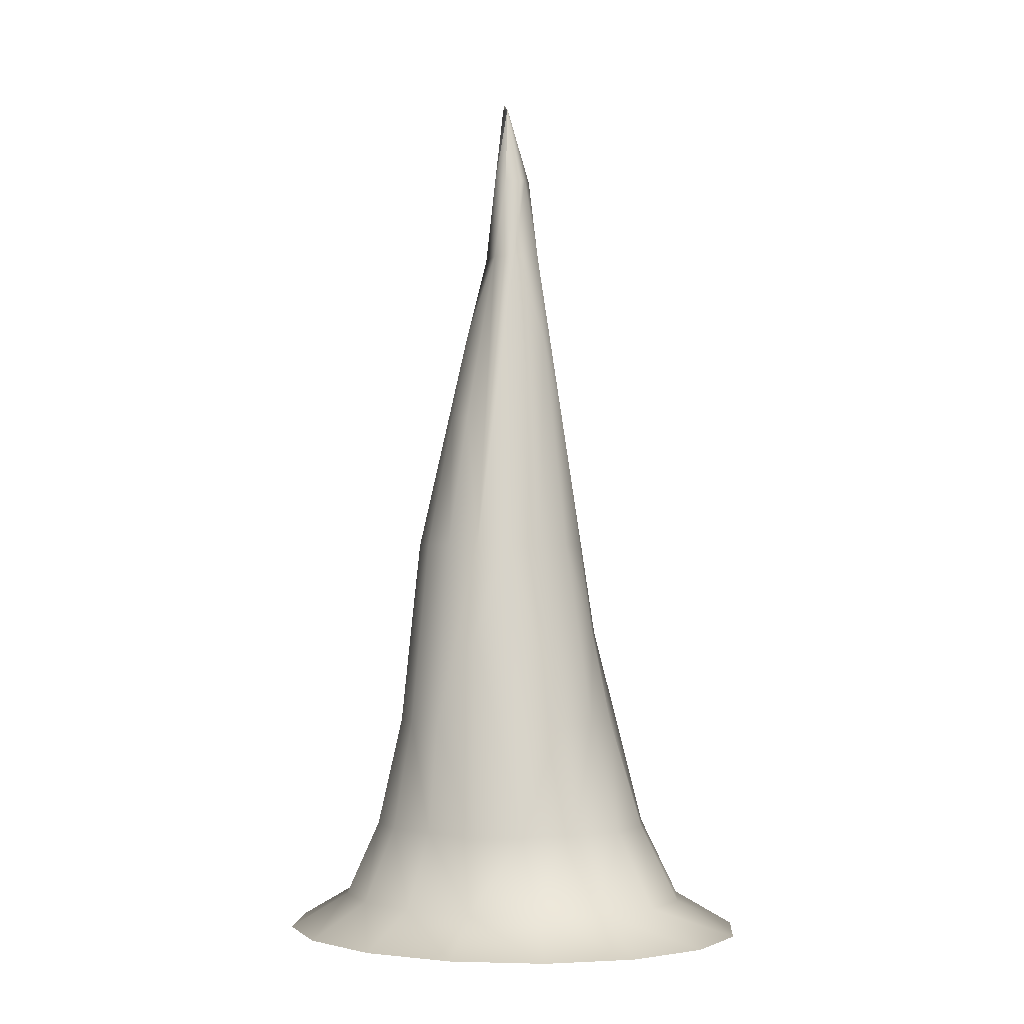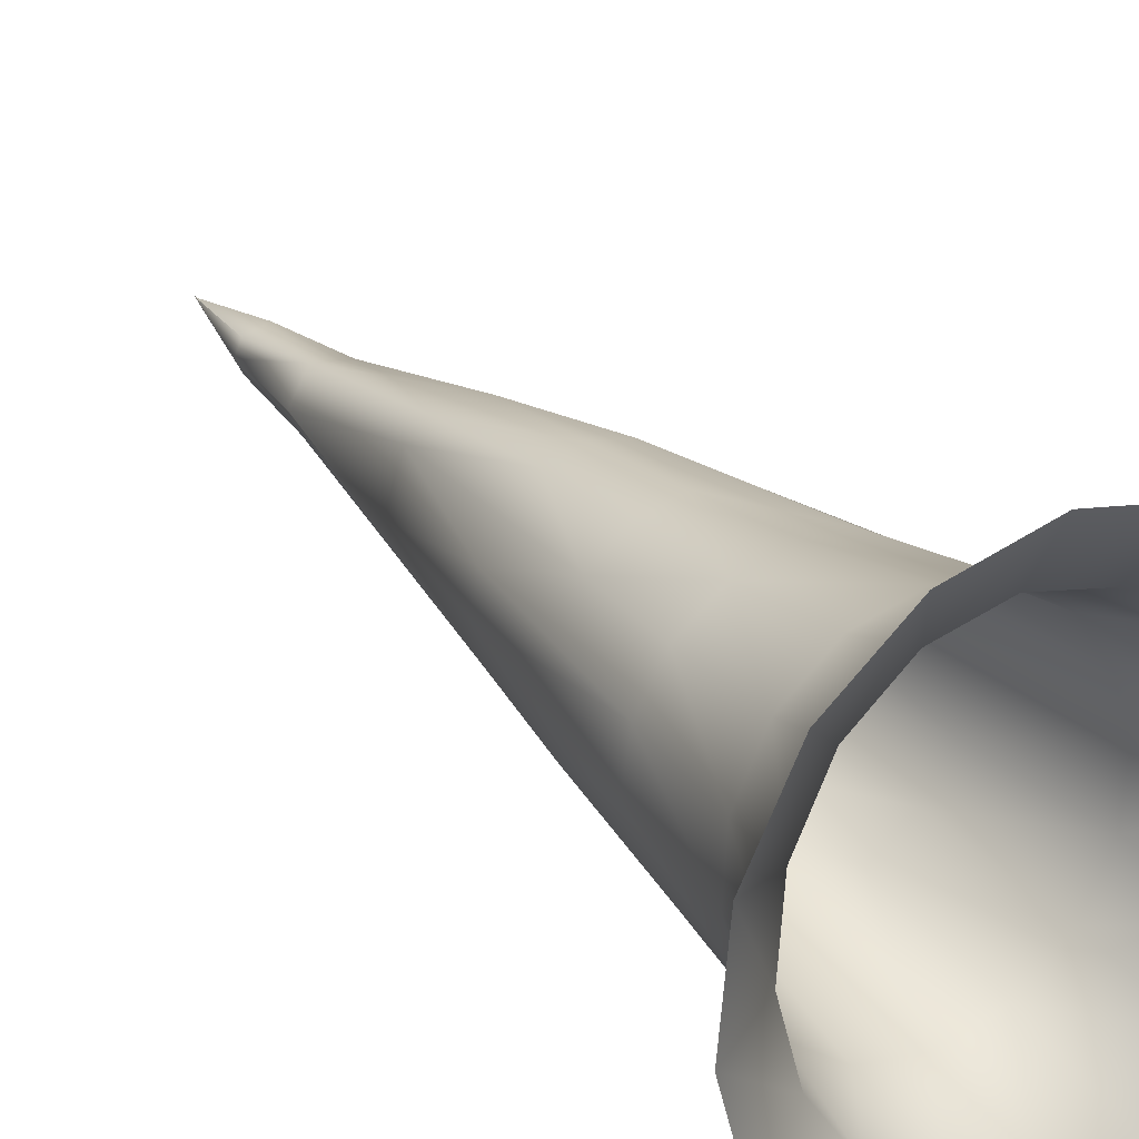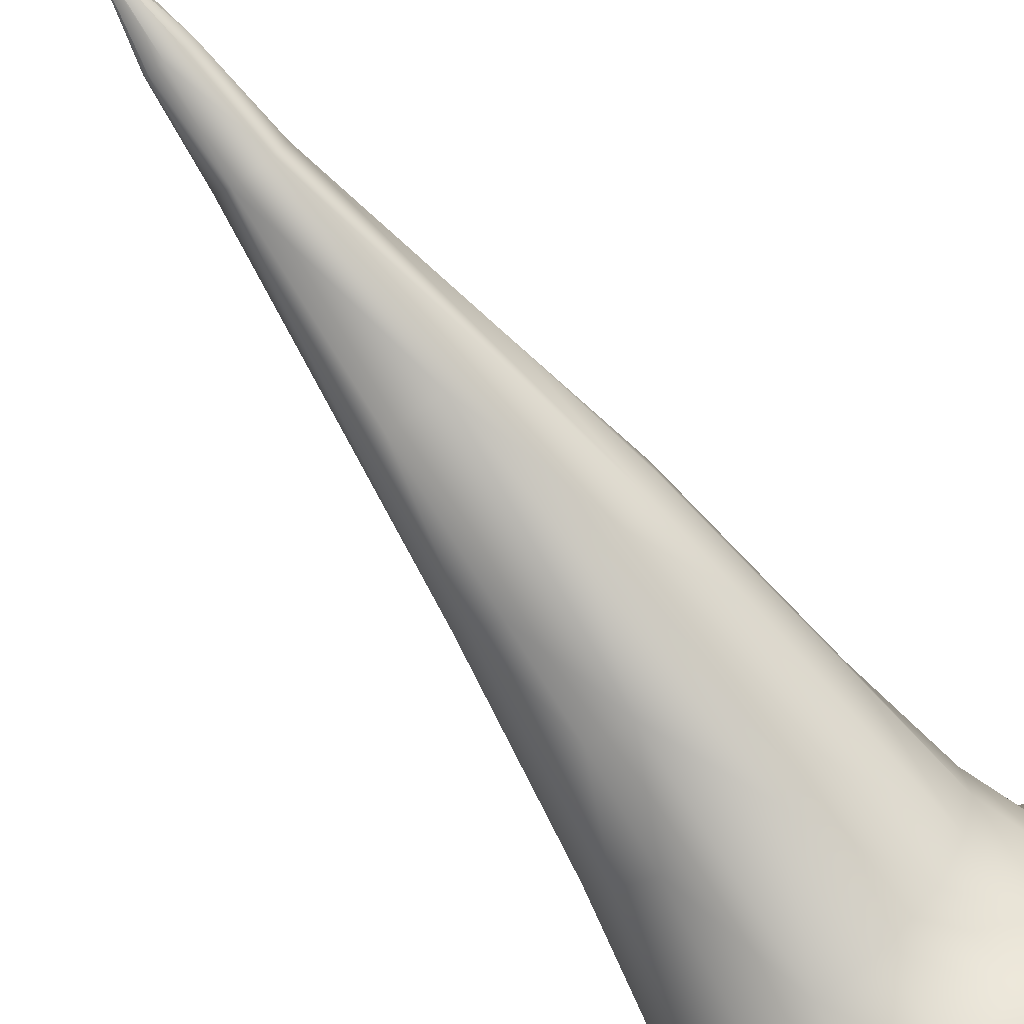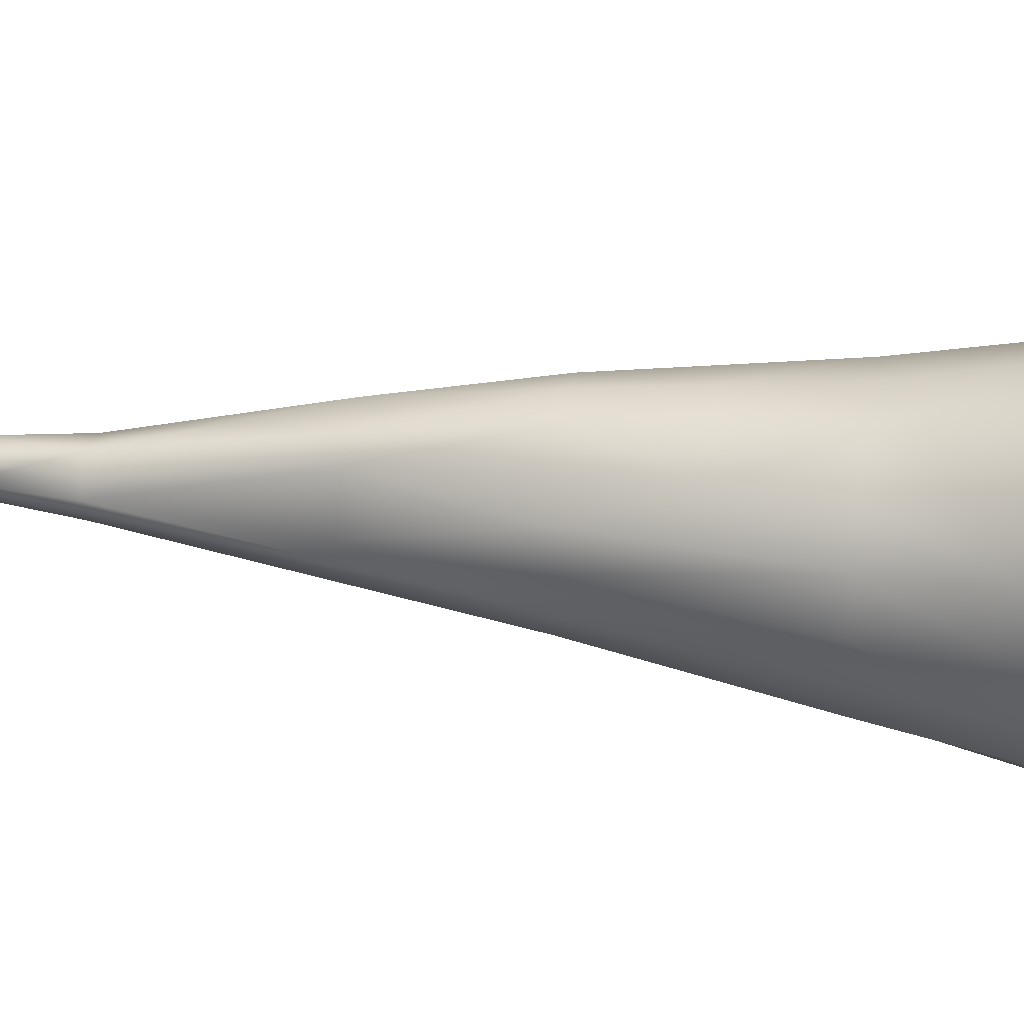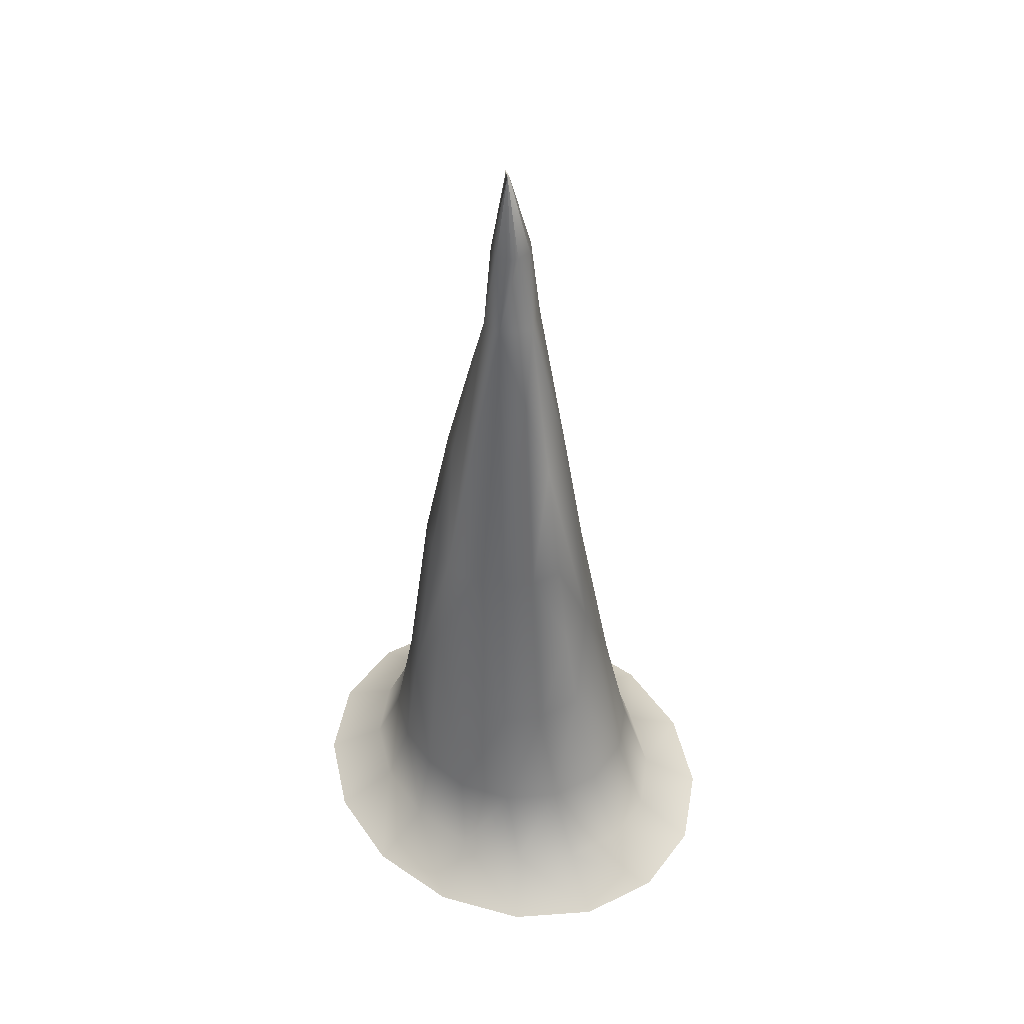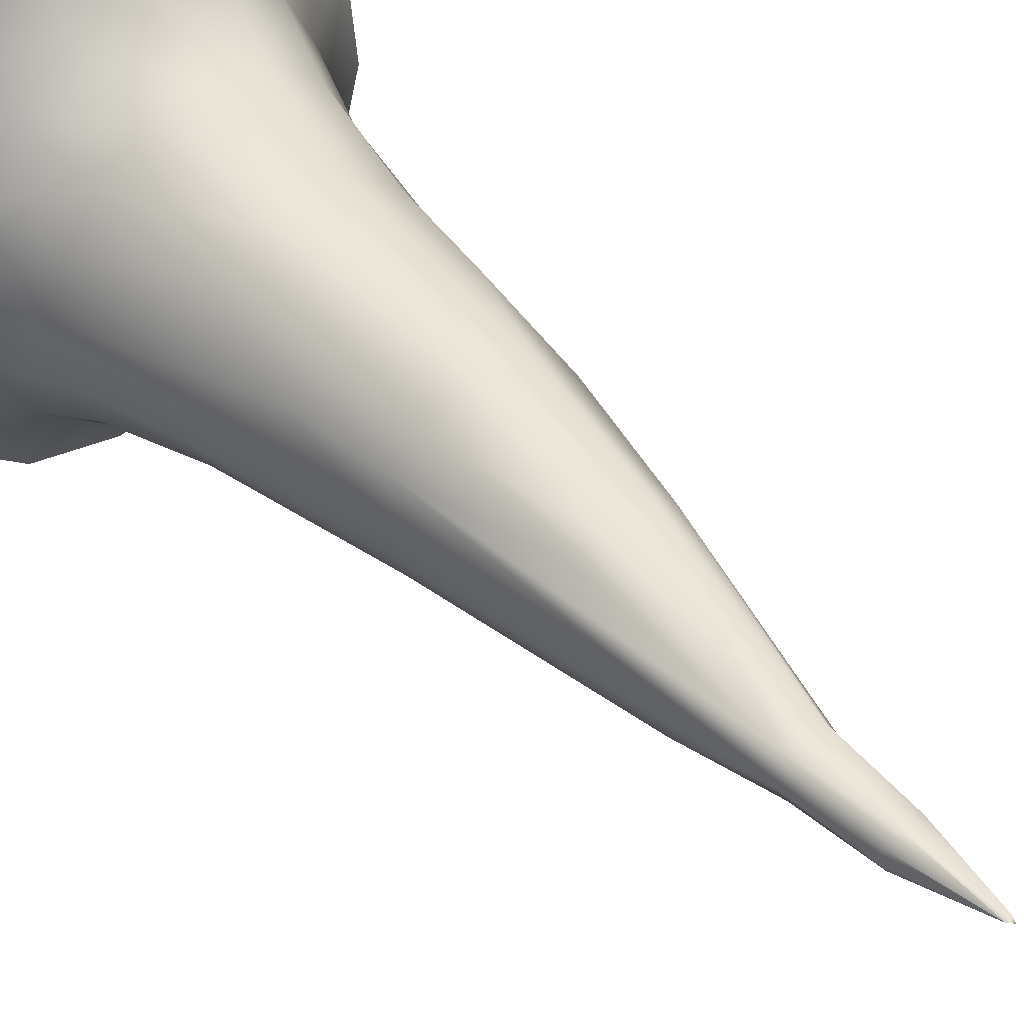
<metadata>
{"format":"obj","ext":"obj","renderer":"f3d","projection":"perspective","resolution":1024,"background":"white","views":[{"elev":-1.8,"azim":-98.1,"up":"+Z"},{"elev":28.1,"azim":146.6,"up":"+Y"},{"elev":-72.1,"azim":35.8,"up":"+Y"},{"elev":30.7,"azim":99.4,"up":"+Y"},{"elev":45.5,"azim":-67.3,"up":"+Z"},{"elev":43.5,"azim":-39.0,"up":"+Y"}]}
</metadata>
<code>
g ENV_Spongebob_Stalagmite_02_Flipped_LOD1
v 0.008144 0.01066 2.296
v 0.009004 0.02082 2.31
v 0.01401 0.02325 2.296
v 0.05438 -0.001162 2.086
v 0.04101 0.03623 2.084
v 0.03206 0.06876 1.87
v 0.07579 -0.00331 1.87
v -0.01633 0.05052 2.084
v -0.05125 0.05593 1.87
v 0.01401 0.02325 2.296
v 0.002932 0.01309 2.296
v 0.009004 0.02082 2.31
v 0.1277 0.1351 1.416
v 0.1645 0.01781 1.416
v -0.04523 0.02363 2.086
v 0.002932 0.01309 2.296
v -0.07579 0.003309 1.87
v -0.04577 -0.01513 2.088
v 0.002932 0.01309 2.296
v 0.2196 0.1133 1.061
v 0.2301 0.02611 1.061
v 0.2843 0.1134 0.575
v 0.3019 -0.0009789 0.575
v 0.3403 -0.007215 0.2886
v -0.03499 -0.03181 2.088
v 0.002932 0.01309 2.296
v 0.2013 0.2004 0.8168
v 0.3328 0.1323 0.2886
v 0.4019 0.01168 0.08957
v 0.2242 0.2123 0.575
v 0.1309 0.2808 0.575
v 0.2691 0.2579 0.2885
v 0.3902 0.186 0.08957
v 0.5348 0.2385 -5.895e-08
v 0.5558 0.004871 -9.423e-08
v 0.4325 0.4358 -2.916e-08
v 0.319 0.3319 0.08957
v 0.2643 0.5667 -9.39e-09
v 0.1599 0.3429 0.2885
v 0.1993 0.4273 0.08957
v 0.05583 0.6114 -2.644e-09
v 0.04921 0.4577 0.08957
v -0.1611 0.563 -9.953e-09
v 0.02457 0.3719 0.2885
v -0.1083 0.4184 0.08957
v -0.3535 0.4289 -3.02e-08
v -0.2494 0.3154 0.08957
v -0.4921 0.2295 -6.031e-08
v -0.1126 0.34 0.2886
v -0.3525 0.1644 0.08957
v -0.5558 -0.004871 -9.57e-08
v 0.01852 0.3083 0.575
v -0.2243 0.256 0.2886
v -0.09585 0.2906 0.575
v 0.02414 0.283 0.8168
v -0.4019 -0.01168 0.08957
v -0.5348 -0.2385 -1.31e-07
v 0.1211 0.2596 0.8168
v 0.111 0.2381 1.061
v 0.02952 0.2569 1.061
v 0.07995 0.1715 1.416
v 0.0109 0.1261 1.647
v -0.05439 0.241 1.061
v -0.039 0.1727 1.416
v -0.1279 0.193 1.061
v -0.0921 0.1375 1.416
v -0.1798 0.1202 1.061
v -0.1948 0.2306 0.575
v -0.2968 0.1496 0.2887
v -0.2215 0.1329 0.817
v -0.3399 0.02142 0.2887
v -0.2026 0.03363 1.061
v -0.3315 -0.1229 0.2886
v -0.2731 -0.08943 0.575
v -0.1917 -0.05353 1.061
v -0.3902 -0.186 0.08957
v -0.4325 -0.4358 -1.608e-07
v -0.319 -0.3319 0.08957
v -0.2643 -0.5667 -1.805e-07
v -0.2667 -0.2501 0.2885
v -0.2131 -0.1884 0.575
v -0.1499 -0.128 1.061
v -0.08312 -0.07563 1.647
v -0.1993 -0.4273 0.08957
v -0.05583 -0.6114 -1.873e-07
v -0.1566 -0.3358 0.2885
v -0.04921 -0.4577 0.08957
v 0.1611 -0.563 -1.8e-07
v -0.1197 -0.2568 0.575
v -0.03206 -0.06876 1.87
v 0.1083 -0.4184 0.08957
v 0.3535 -0.4289 -1.597e-07
v -0.02019 -0.3651 0.2885
v -0.001396 -0.2342 0.8168
v -0.09833 -0.2109 0.8168
v -0.06179 -0.1325 1.416
v -0.08319 -0.1784 1.061
v 0.2494 -0.3154 0.08957
v 0.4921 -0.2295 -1.296e-07
v 0.1189 -0.3329 0.2886
v 0.3525 -0.1644 0.08957
v 0.5558 0.004871 -9.423e-08
v 0.4019 0.01168 0.08957
v 0.3403 -0.007215 0.2886
v 0.107 -0.2667 0.575
v 0.2344 -0.2462 0.2886
v 0.3045 -0.1307 0.2886
v 0.3019 -0.0009789 0.575
v 0.2059 -0.2066 0.575
v 0.2428 -0.08352 0.8168
v 0.2301 0.02611 1.061
v 0.08224 -0.1813 1.061
v 0.1557 -0.1333 1.061
v 0.2077 -0.06047 1.061
v 0.1645 0.01781 1.416
v 0.07579 -0.00331 1.87
v 0.05716 -0.1338 1.416
v 0.05125 -0.05593 1.87
v 0.03732 -0.03576 2.088
v 0.05438 -0.001162 2.086
v 0.008144 0.01066 2.296
v 0.0006072 -0.04816 2.089
v 0.008144 0.01066 2.296
v 0.002932 0.01309 2.296
v 0.008144 0.01066 2.296
v 0.009004 0.02082 2.31
g ENV_Spongebob_Stalagmite_02_Flipped_LOD1_0
f 3 2 1
f 4 3 1
f 3 4 5
f 6 5 4
f 4 7 6
f 8 5 6
f 6 9 8
f 10 5 8
f 8 11 10
f 11 12 10
f 7 13 6
f 13 7 14
f 15 8 9
f 16 8 15
f 9 17 15
f 18 15 17
f 19 15 18
f 13 14 20
f 21 20 14
f 22 20 21
f 21 23 22
f 22 23 24
f 25 18 17
f 26 18 25
f 20 27 13
f 20 22 27
f 24 28 22
f 28 24 29
f 30 27 22
f 30 22 28
f 27 30 31
f 28 32 30
f 31 30 32
f 29 33 28
f 32 28 33
f 34 33 29
f 29 35 34
f 33 34 36
f 36 37 33
f 33 37 32
f 37 36 38
f 39 32 37
f 32 39 31
f 38 40 37
f 37 40 39
f 40 38 41
f 41 42 40
f 39 40 42
f 42 41 43
f 42 44 39
f 31 39 44
f 43 45 42
f 44 42 45
f 45 43 46
f 46 47 45
f 47 46 48
f 45 49 44
f 49 45 47
f 48 50 47
f 50 48 51
f 44 52 31
f 52 44 49
f 47 53 49
f 53 47 50
f 49 54 52
f 54 49 53
f 31 52 55
f 54 55 52
f 51 56 50
f 56 51 57
f 55 58 31
f 31 58 27
f 58 59 27
f 13 27 59
f 58 55 60
f 60 59 58
f 59 61 13
f 60 61 59
f 13 61 6
f 6 61 62
f 60 62 61
f 62 9 6
f 63 60 55
f 55 54 63
f 62 60 64
f 63 64 60
f 64 9 62
f 65 63 54
f 64 63 65
f 9 64 66
f 65 66 64
f 9 66 67
f 66 65 67
f 67 17 9
f 54 68 65
f 67 65 68
f 53 68 54
f 68 53 69
f 50 69 53
f 68 70 67
f 69 70 68
f 71 69 50
f 71 70 69
f 50 56 71
f 72 67 70
f 72 17 67
f 70 71 72
f 73 71 56
f 74 72 71
f 71 73 74
f 17 72 75
f 72 74 75
f 56 76 73
f 57 76 56
f 76 57 77
f 77 78 76
f 78 77 79
f 80 73 76
f 76 78 80
f 81 74 73
f 73 80 81
f 82 75 74
f 74 81 82
f 83 17 75
f 75 82 83
f 79 84 78
f 84 79 85
f 86 80 78
f 78 84 86
f 85 87 84
f 86 84 87
f 87 85 88
f 89 81 80
f 80 86 89
f 83 90 17
f 17 90 25
f 88 91 87
f 91 88 92
f 87 93 86
f 89 86 93
f 93 87 91
f 89 93 94
f 81 89 95
f 94 95 89
f 82 81 95
f 96 83 82
f 90 83 96
f 95 97 82
f 97 95 94
f 82 97 96
f 97 94 96
f 92 98 91
f 98 92 99
f 91 100 93
f 100 91 98
f 99 101 98
f 101 99 102
f 102 103 101
f 101 103 104
f 100 105 93
f 94 93 105
f 98 106 100
f 106 98 101
f 105 100 106
f 104 107 101
f 101 107 106
f 107 104 108
f 106 109 105
f 109 106 107
f 108 110 107
f 107 110 109
f 108 111 110
f 105 112 94
f 112 105 109
f 113 109 110
f 109 113 112
f 114 110 111
f 110 114 113
f 114 111 115
f 114 115 116
f 94 112 117
f 113 117 112
f 117 96 94
f 90 96 117
f 114 118 113
f 117 113 118
f 116 118 114
f 118 90 117
f 119 118 116
f 116 120 119
f 121 119 120
f 122 90 118
f 118 119 122
f 123 122 119
f 122 25 90
f 124 25 122
f 122 125 124
f 125 126 124

</code>
